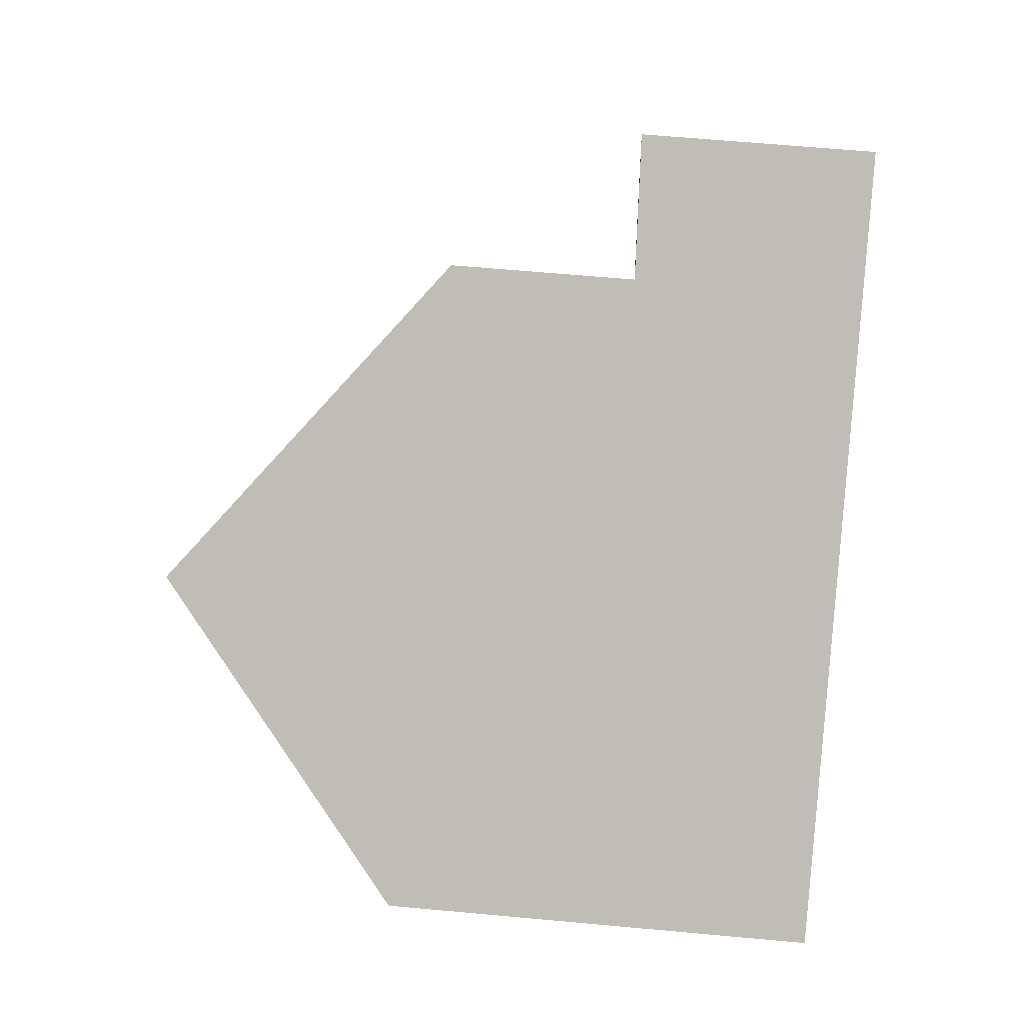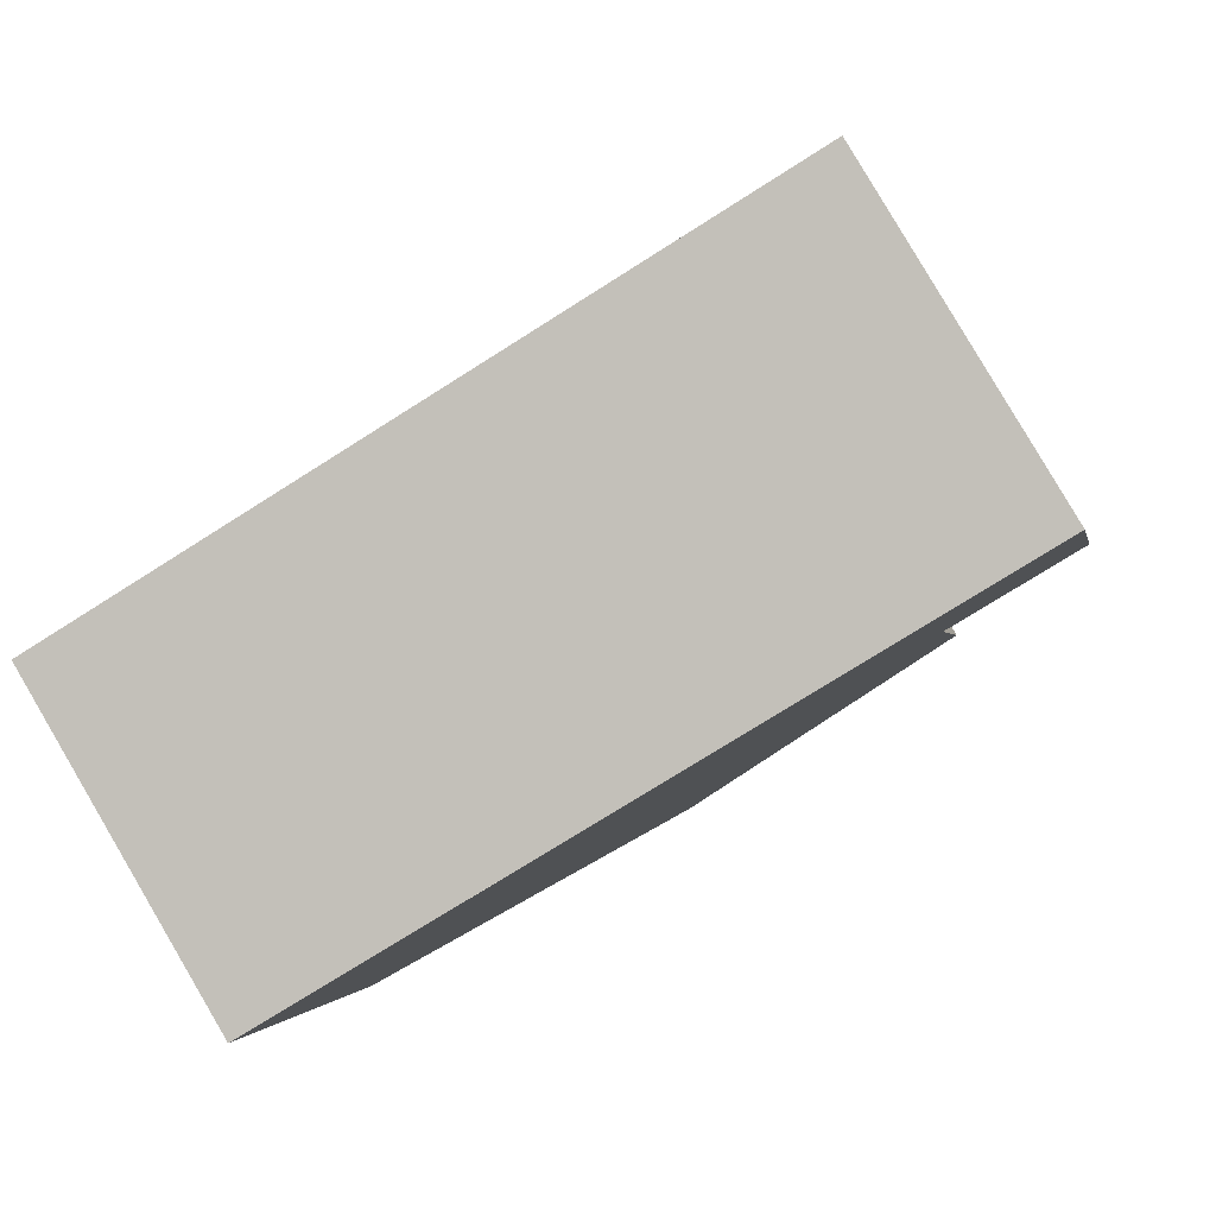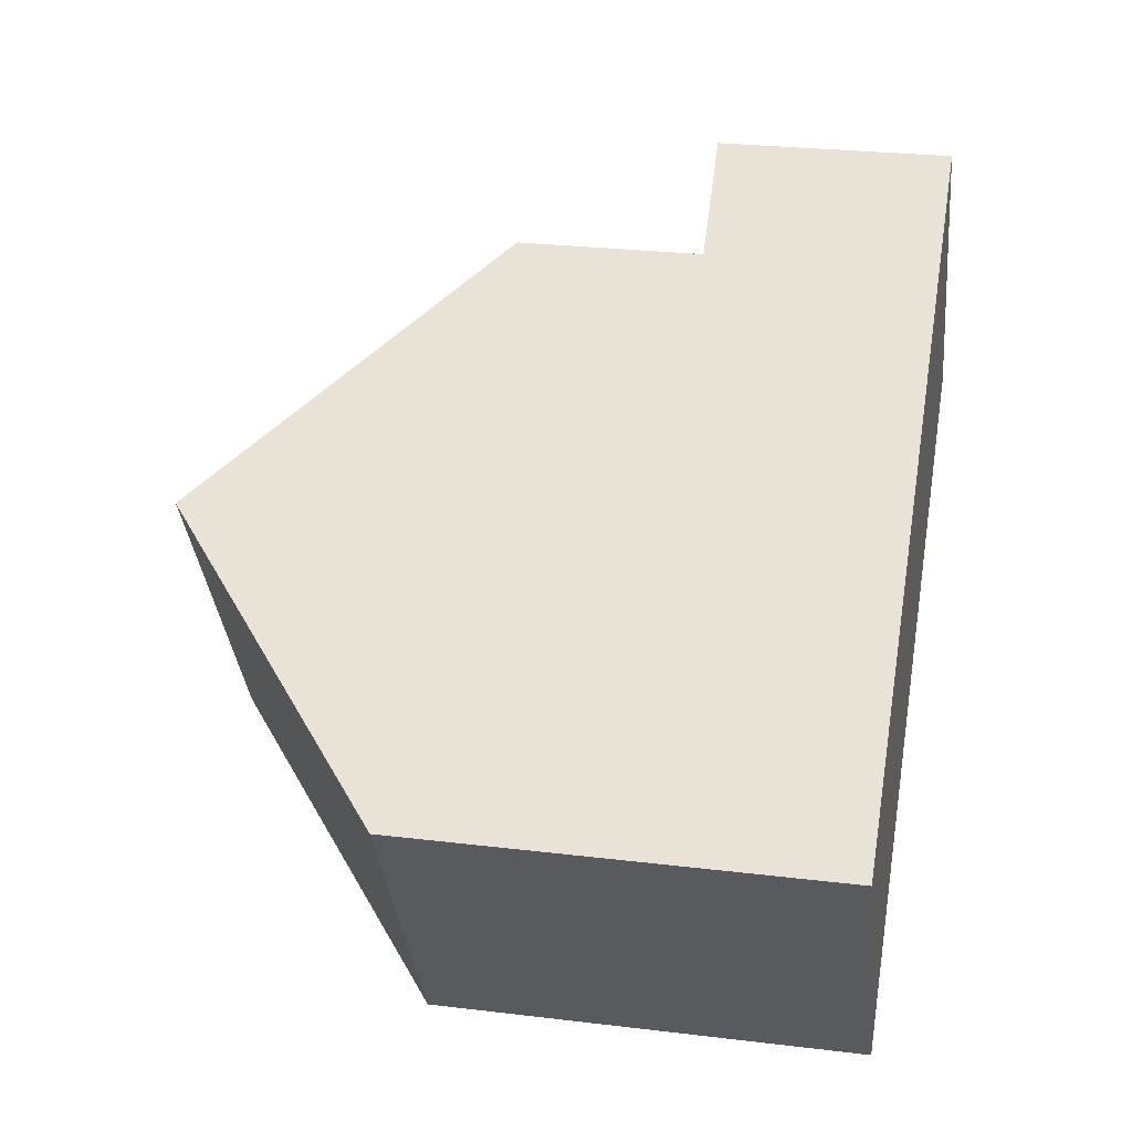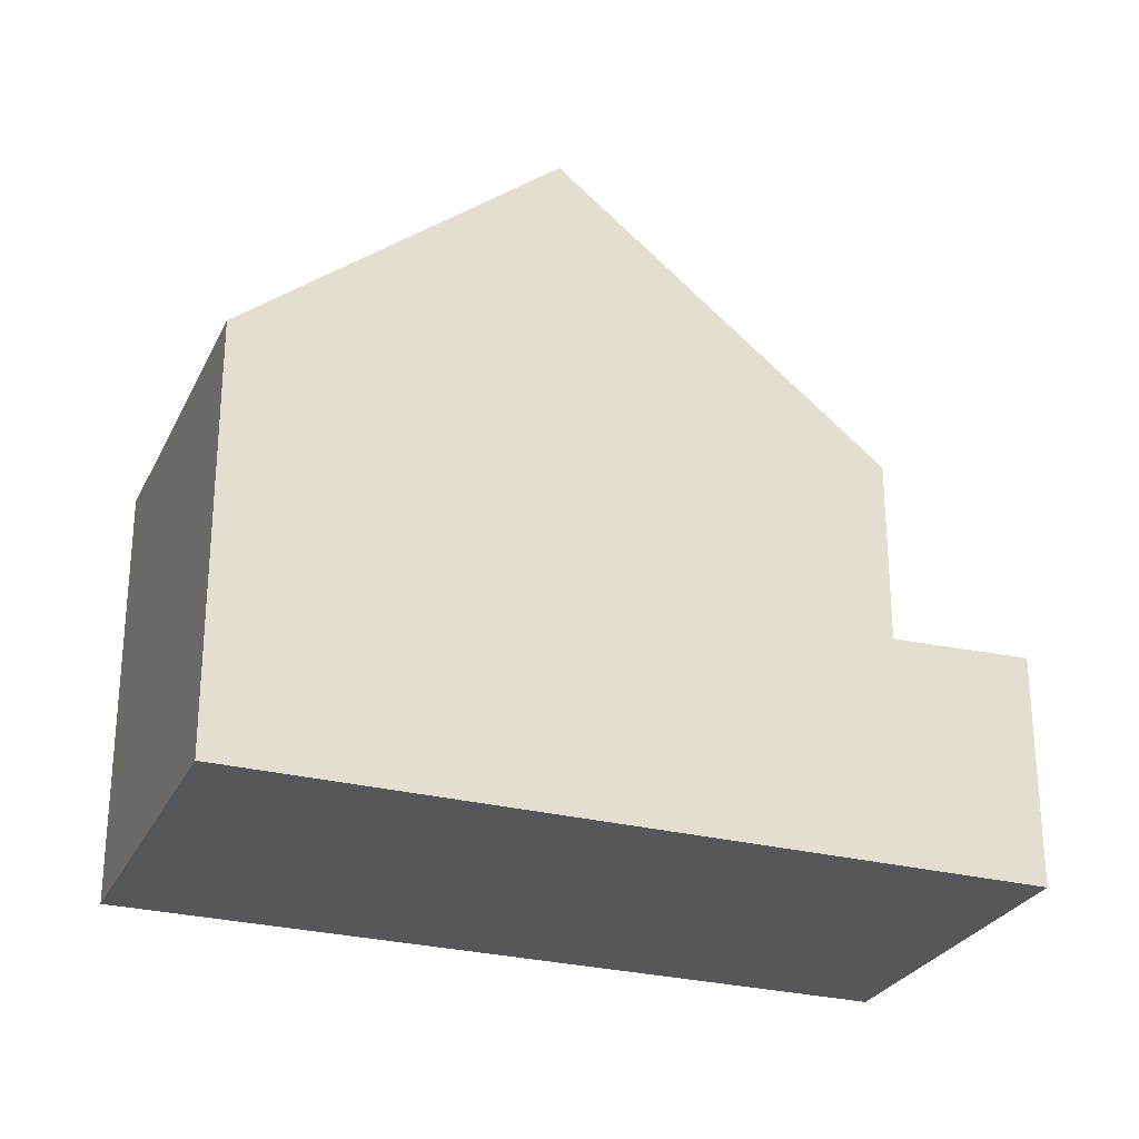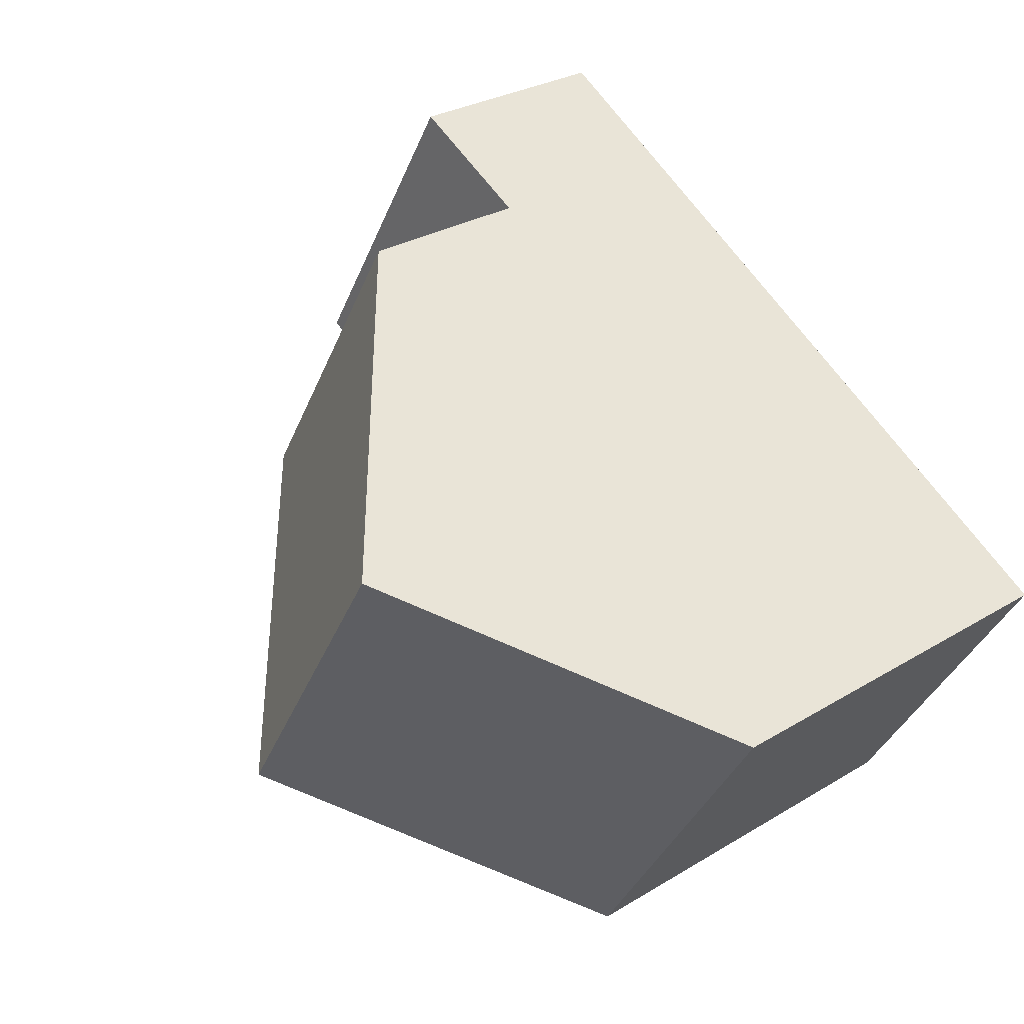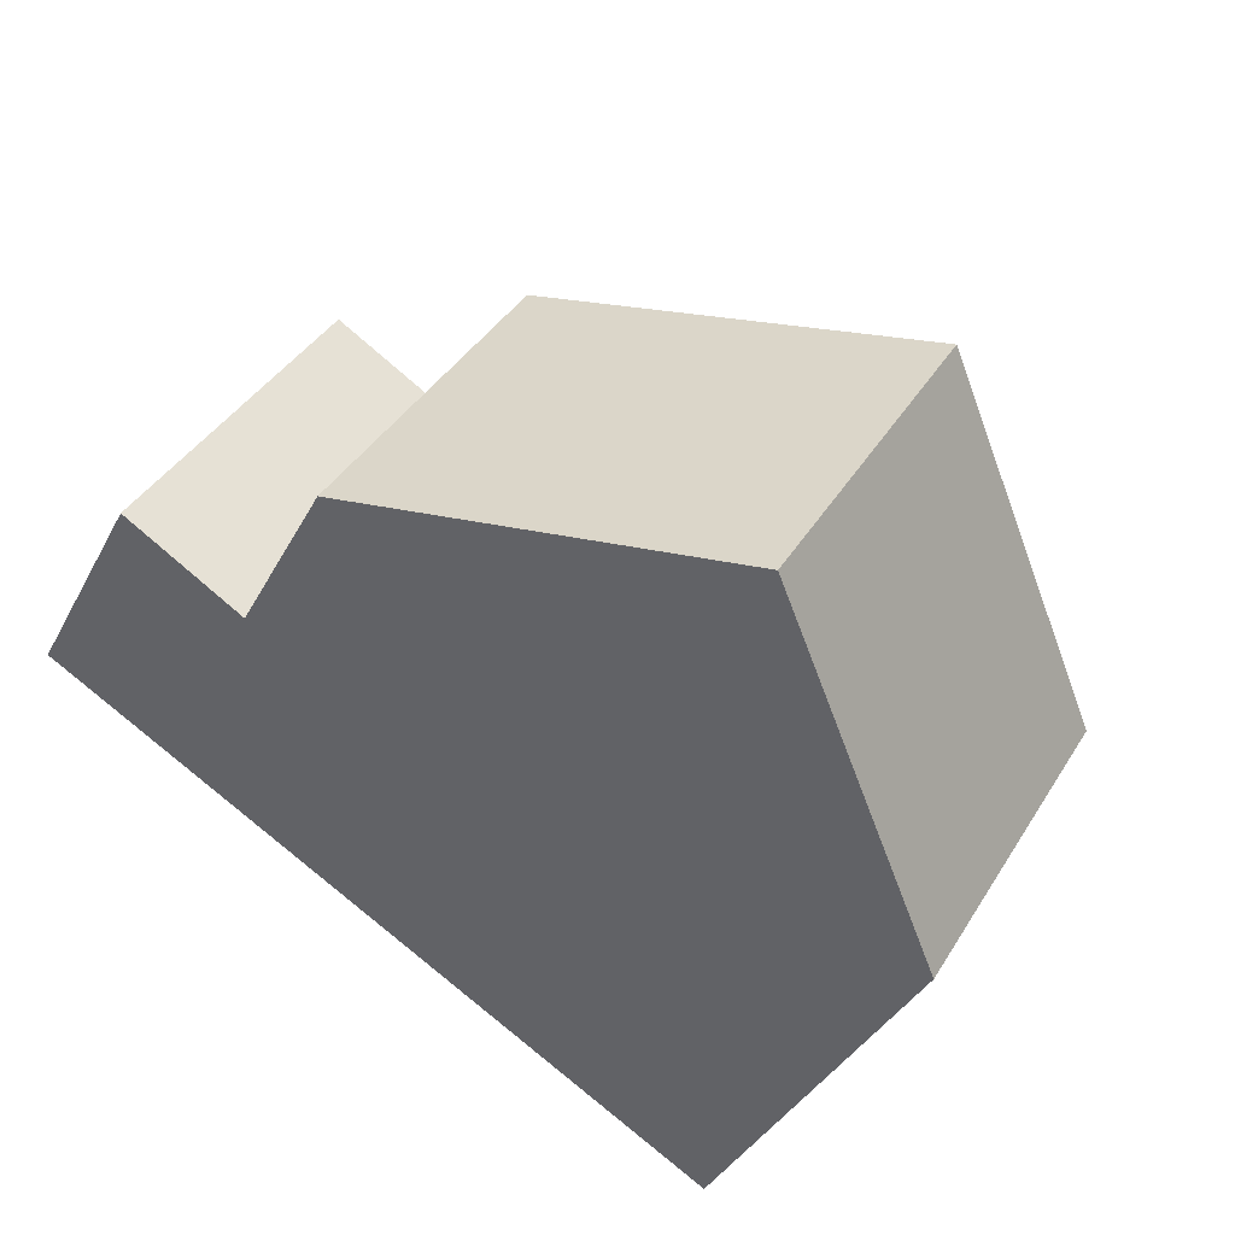
<metadata>
{"format":"obj","ext":"obj","renderer":"f3d","projection":"perspective","resolution":1024,"background":"white","views":[{"elev":63.2,"azim":95.3,"up":"+Y"},{"elev":-1.5,"azim":-169.3,"up":"+Y"},{"elev":26.4,"azim":100.8,"up":"+Y"},{"elev":-27.4,"azim":127.6,"up":"+Z"},{"elev":28.5,"azim":47.6,"up":"+Y"},{"elev":-37.6,"azim":-25.1,"up":"+Y"}]}
</metadata>
<code>
v -2505 -464.4 6.37
v -2503 -459.8 6.336
v -2516 -458.3 3.448
v -2513 -453.7 3.462
v -2509 -462 10.1
v -2507 -457.3 10.09
v -2507 -457.3 10.09
v -2509 -462 10.1
v -2507 -457.3 10.09
v -2509 -462 10.1
v -2511 -454.8 6.137
v -2514 -459.4 6.141
v -2513 -453.7 3.462
v -2513 -453.7 3.461
v -2513 -453.7 3.461
v -2516 -458.3 3.447
v -2511 -454.8 3.389
v -2511 -454.8 3.389
v -2514 -459.4 3.374
v -2514 -459.4 3.374
v -2516 -458.3 3.447
v -2511 -454.8 3.389
v -2514 -459.4 3.374
v -2507 -457.3 10.09
v -2503 -459.8 6.336
v -2511 -454.8 6.137
v -2511 -454.8 3.389
v -2509 -462 10.1
v -2505 -464.4 6.37
v -2514 -459.4 3.374
v -2514 -459.4 6.141
v -2516 -458.3 3.448
v -2504 -462.6 6.357
v -2503 -459.7 6.349
v -2503 -459.7 6.349
v -2514 -459.4 6.141
v -2511 -454.8 6.137
v -2511 -454.8 6.137
v -2514 -459.4 6.141
v -2509 -462 10.1
v -2505 -464.4 6.37
v -2505 -464.4 0
v -2509 -462 0
v -2503 -459.8 6.336
v -2503 -459.8 6.336
v -2503 -459.8 0
v -2503 -459.8 0
v -2516 -458.3 3.448
v -2516 -458.3 3.448
v -2516 -458.3 0
v -2516 -458.3 -4.441e-16
v -2513 -453.7 3.461
v -2513 -453.7 3.462
v -2513 -453.7 0
v -2513 -453.7 -4.441e-16
v -2514 -459.4 6.141
v -2509 -462 10.1
v -2509 -462 0
v -2514 -459.4 0
v -2503 -459.7 6.349
v -2507 -457.3 10.09
v -2507 -457.3 0
v -2503 -459.7 0
v -2513 -453.7 3.462
v -2513 -453.7 3.462
v -2513 -453.7 0
v -2513 -453.7 0
v -2511 -454.8 3.389
v -2513 -453.7 3.461
v -2513 -453.7 -4.441e-16
v -2511 -454.8 0
v -2516 -458.3 3.448
v -2516 -458.3 3.447
v -2516 -458.3 0
v -2516 -458.3 0
v -2516 -458.3 3.447
v -2514 -459.4 3.374
v -2514 -459.4 4.441e-16
v -2516 -458.3 0
v -2504 -462.6 6.357
v -2503 -459.8 6.336
v -2503 -459.8 0
v -2504 -462.6 0
v -2505 -464.4 6.37
v -2505 -464.4 6.37
v -2505 -464.4 0
v -2505 -464.4 0
v -2513 -453.7 3.462
v -2516 -458.3 3.448
v -2516 -458.3 -4.441e-16
v -2513 -453.7 0
v -2505 -464.4 6.37
v -2504 -462.6 6.357
v -2504 -462.6 0
v -2505 -464.4 0
v -2503 -459.8 6.336
v -2503 -459.7 6.349
v -2503 -459.7 0
v -2503 -459.8 0
v -2507 -457.3 10.09
v -2511 -454.8 6.137
v -2511 -454.8 8.882e-16
v -2507 -457.3 0
v -2505 -464.4 0
v -2516 -458.3 0
v -2513 -453.7 0
v -2503 -459.8 0
f 37 7 8 36
f 38 6 7 37
f 36 8 5 39
f 34 25 33
f 31 26 27 30
f 14 13 4 15
f 32 13 14 21
f 17 14 15 18
f 21 14 17 20
f 20 19 16 21
f 35 2 25 34
f 26 11 22 27
f 29 1 10 28
f 30 23 12 31
f 21 16 3 32
f 33 29 28 24 34
f 34 24 9 35
f 41 42 43 40
f 45 46 47 44
f 49 50 51 48
f 53 54 55 52
f 57 58 59 56
f 61 62 63 60
f 65 66 67 64
f 69 70 71 68
f 73 74 75 72
f 77 78 79 76
f 81 82 83 80
f 85 86 87 84
f 89 90 91 88
f 93 94 95 92
f 97 98 99 96
f 101 102 103 100
f 105 106 107 104

</code>
